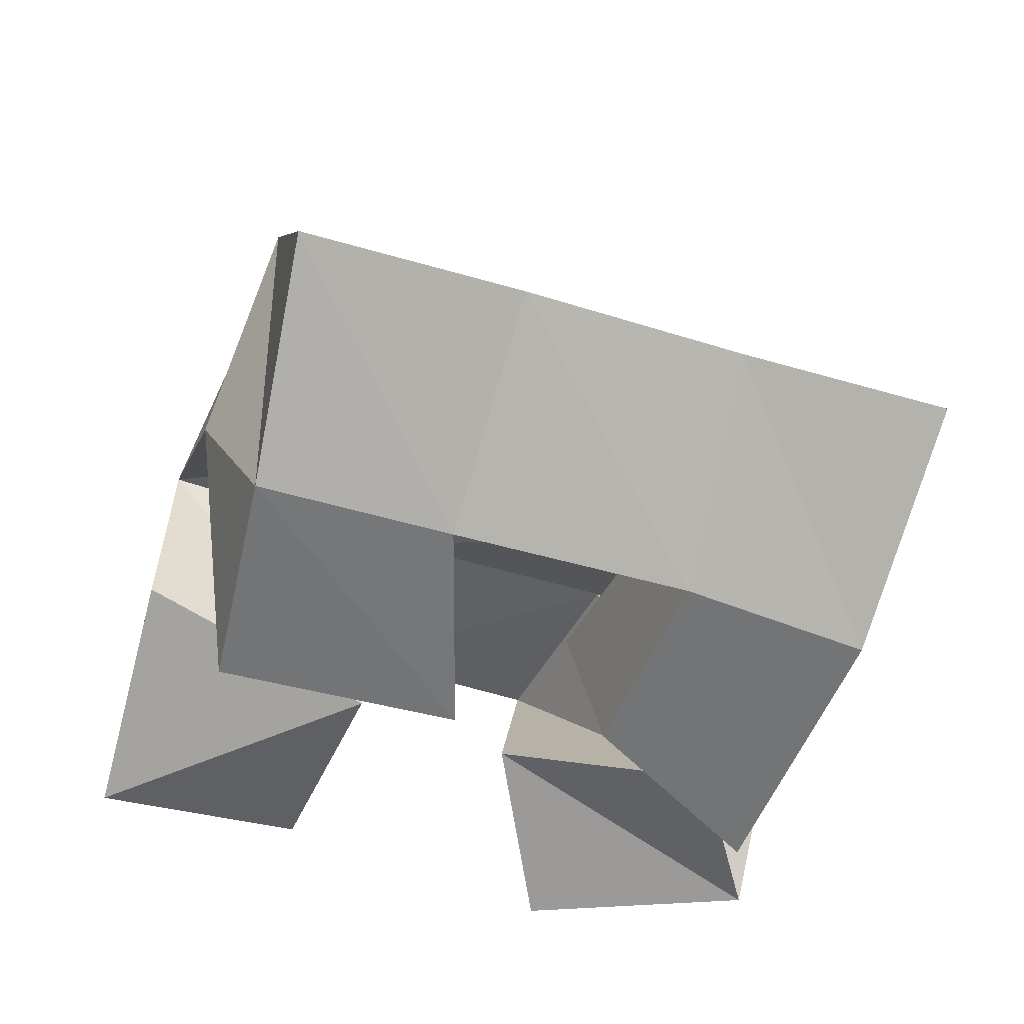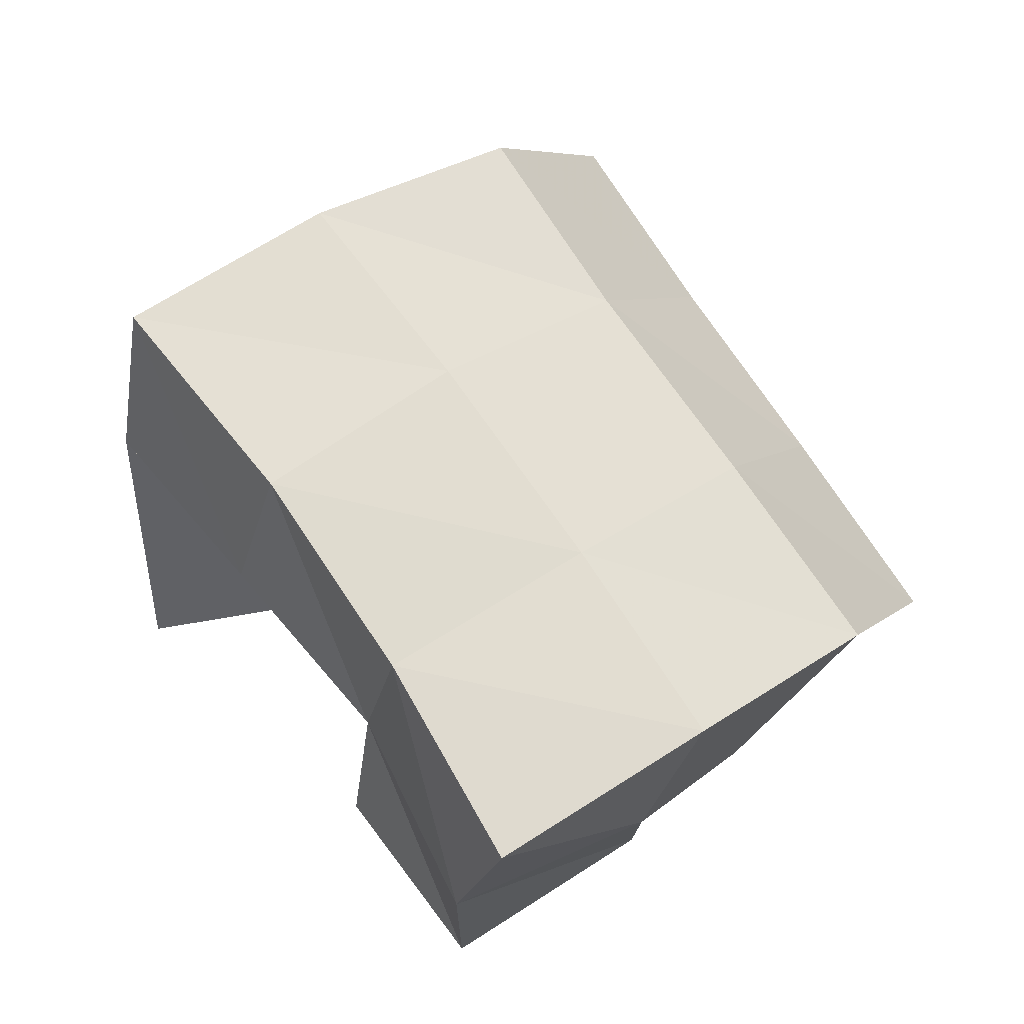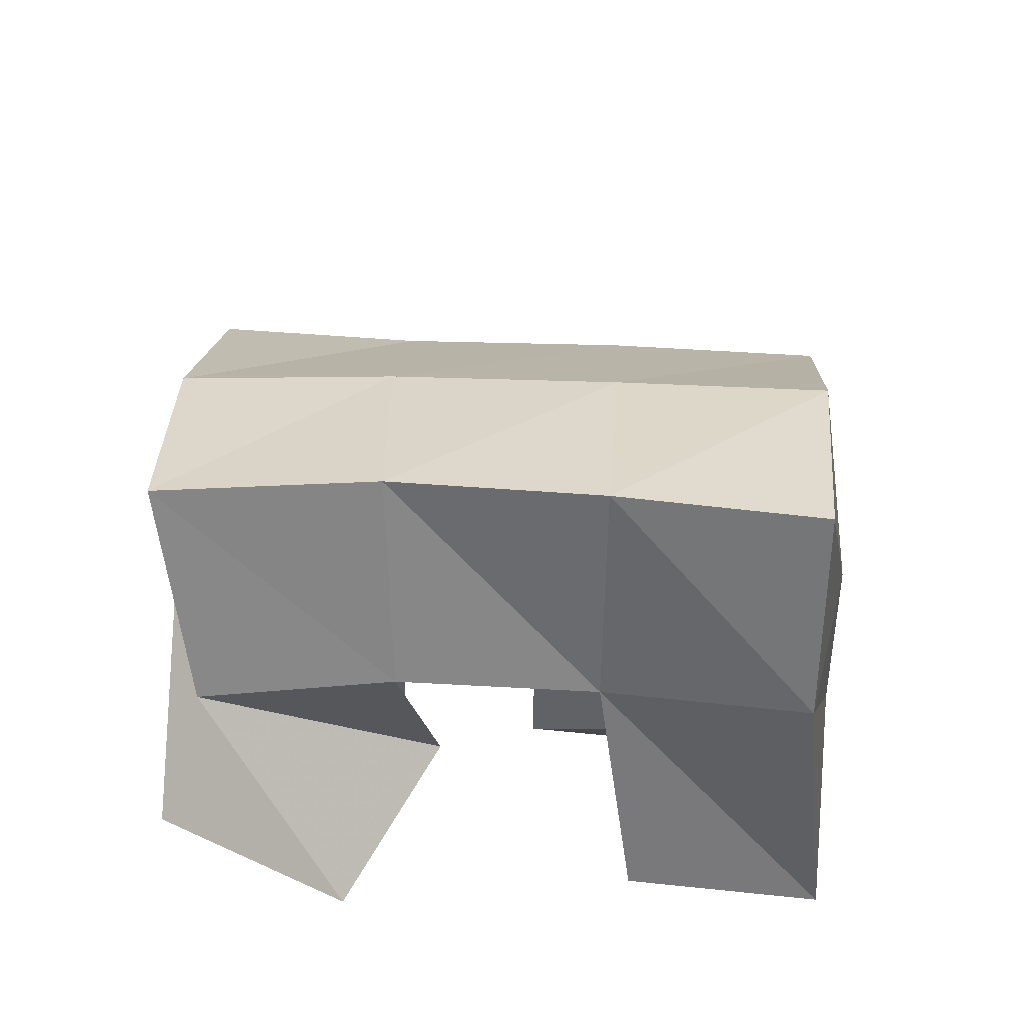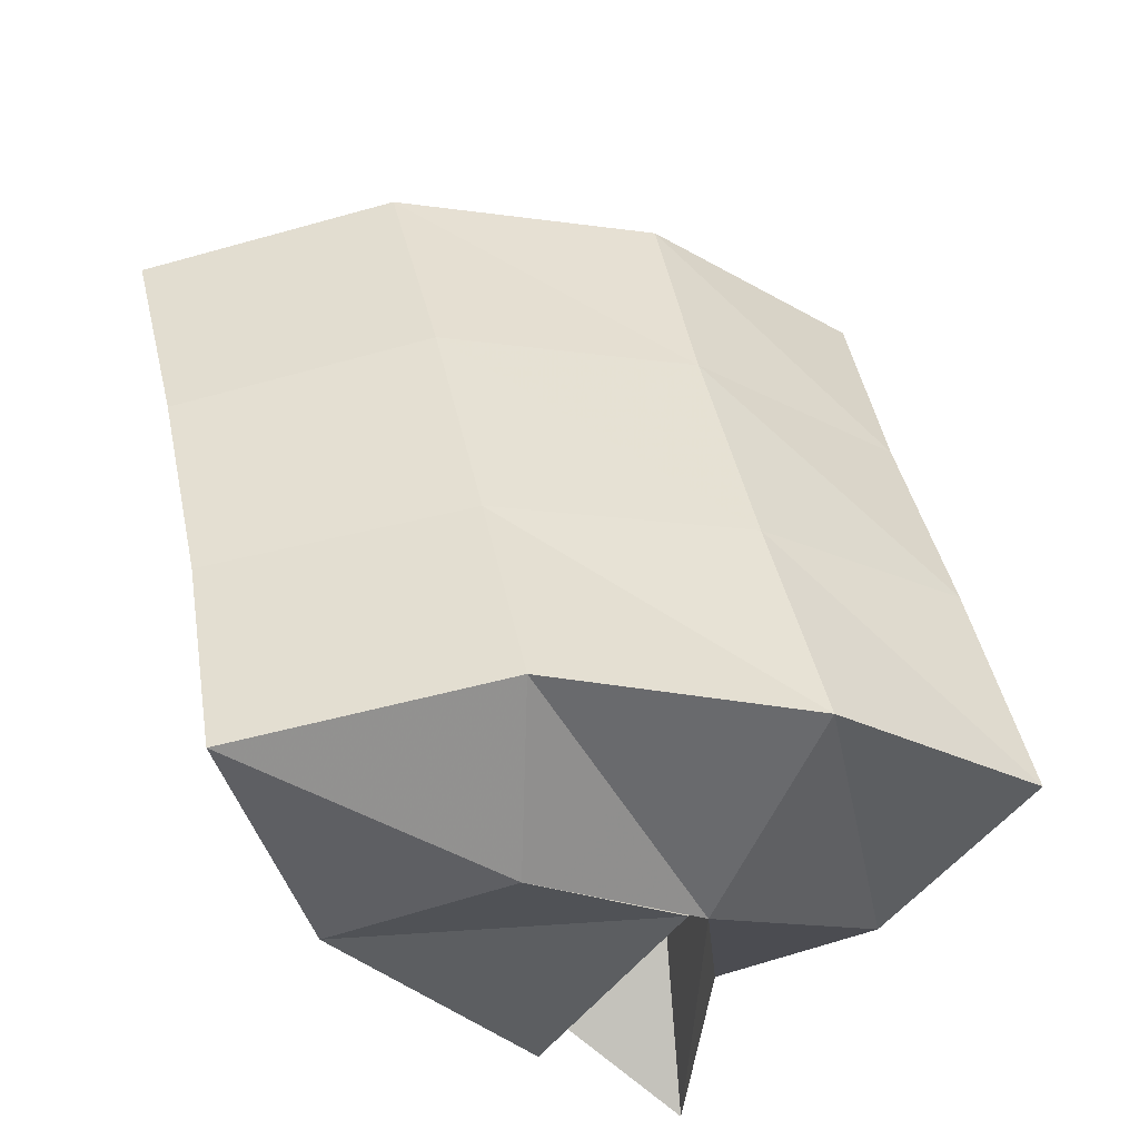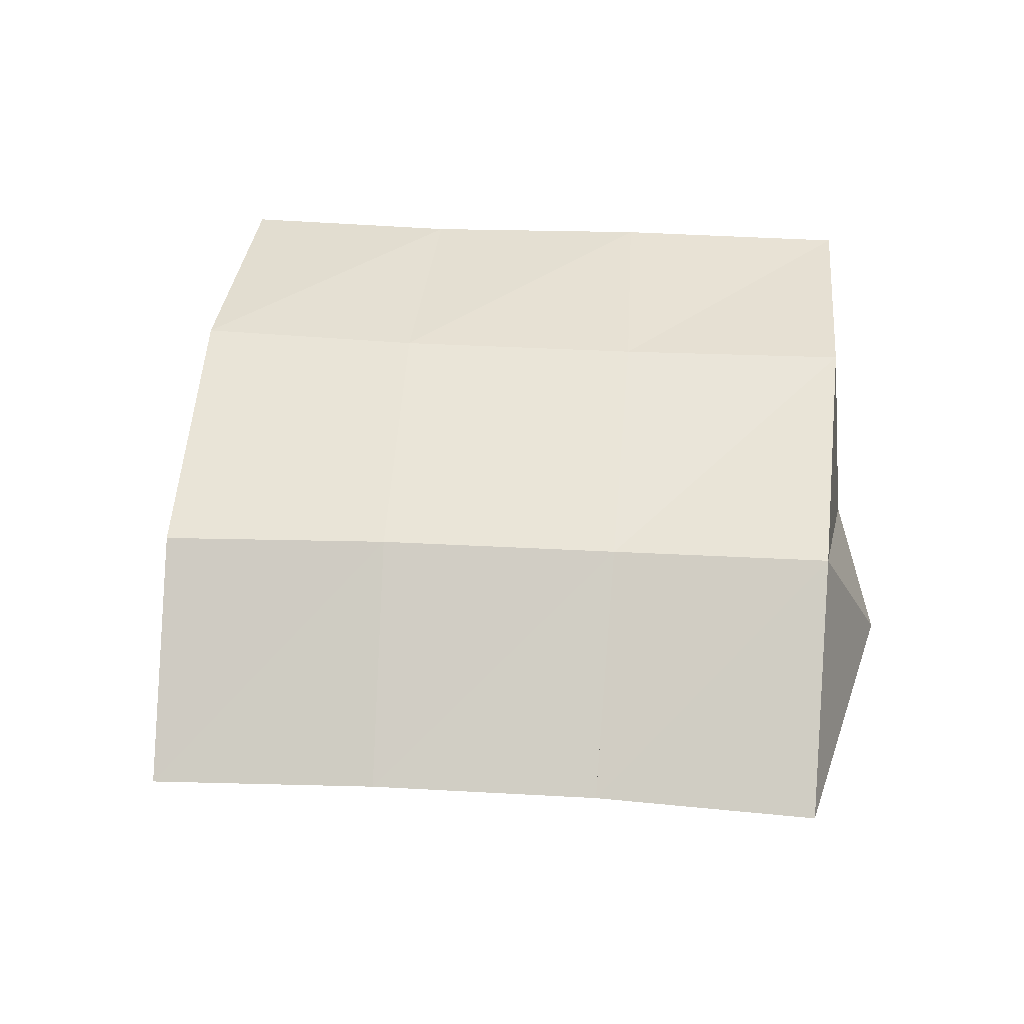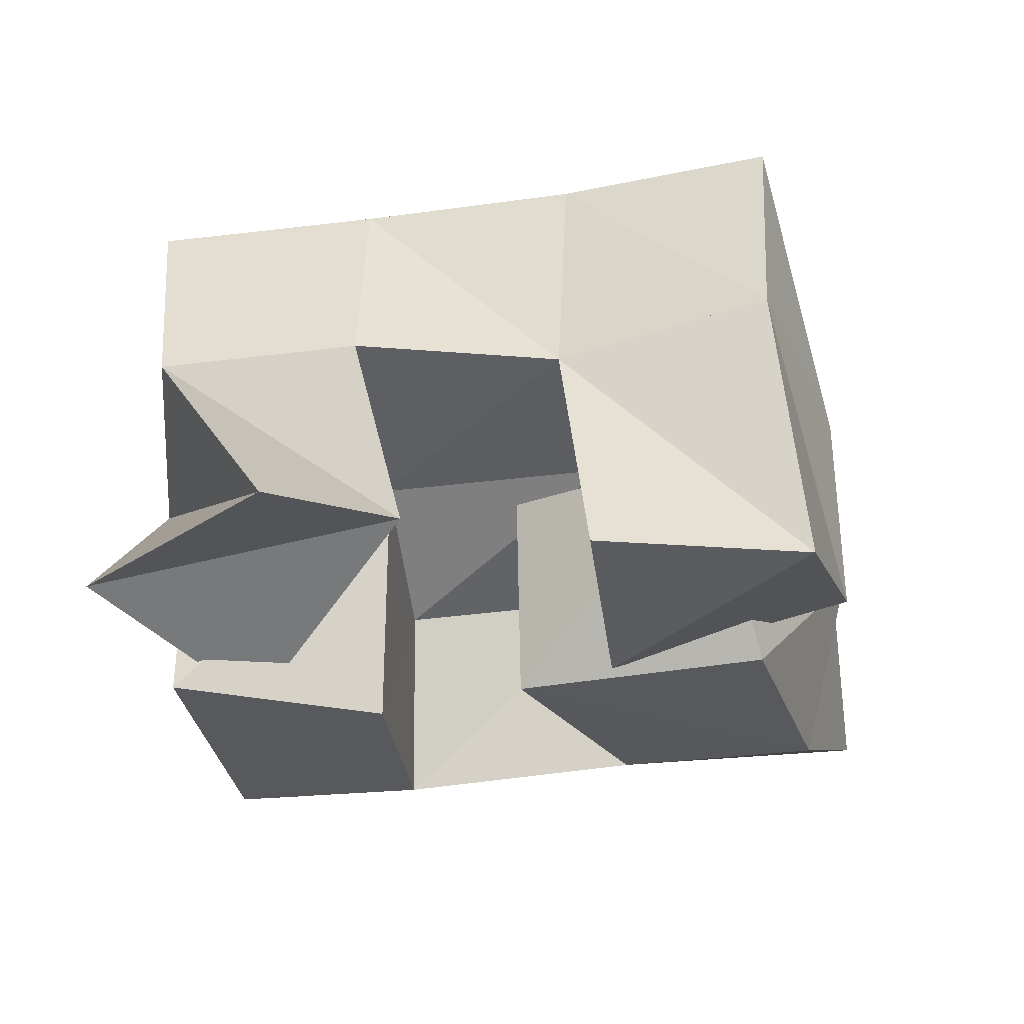
<metadata>
{"format":"obj","ext":"obj","renderer":"f3d","projection":"perspective","resolution":1024,"background":"white","views":[{"elev":-56.2,"azim":88.8,"up":"+Y"},{"elev":77.6,"azim":-17.7,"up":"+Y"},{"elev":46.9,"azim":-69.6,"up":"+Y"},{"elev":-61.6,"azim":131.2,"up":"+Z"},{"elev":22.4,"azim":113.5,"up":"+Y"},{"elev":-29.8,"azim":-60.6,"up":"+Y"}]}
</metadata>
<code>
v 0.6164 0.1182 0.1491
v 0.6264 0.1669 0.112
v 0.6256 0.1136 0.09705
v 0.6661 0.1541 0.08568
v 0.6582 0.1301 0.1573
v 0.644 0.1695 0.153
v 0.6747 0.1026 0.1094
v 0.6872 0.1586 0.1338
v 0.6879 0.1448 0.1705
v 0.7391 0.1431 0.1712
v 0.6931 0.1 0.1686
v 0.7443 0.1007 0.1694
v 0.6808 0.1392 0.2229
v 0.7476 0.1367 0.2271
v 0.706 0.1 0.2222
v 0.7565 0.1 0.2119
v 0.6521 0.1077 0.208
v 0.6625 0.1626 0.1956
v 0.6964 0.1014 0.1901
v 0.7025 0.1576 0.1852
v 0.6674 0.1006 0.2512
v 0.67 0.1671 0.2434
v 0.7175 0.1154 0.2387
v 0.7178 0.1612 0.238
v 0.6648 0.1483 0.09324
v 0.706 0.1425 0.06549
v 0.6539 0.1 0.1007
v 0.7152 0.1 0.07723
v 0.6782 0.1508 0.1415
v 0.7171 0.1391 0.1249
v 0.689 0.1 0.1343
v 0.7307 0.1 0.1173
v 0.64 0.2159 0.09905
v 0.6875 0.2014 0.0827
v 0.6587 0.2176 0.1459
v 0.7047 0.202 0.1287
v 0.6724 0.2168 0.1928
v 0.7208 0.2024 0.1788
v 0.6825 0.2168 0.2396
v 0.734 0.2034 0.2257
v 0.7364 0.1709 0.06867
v 0.7492 0.1702 0.1145
v 0.7655 0.1706 0.1641
v 0.7806 0.1693 0.212
v 0.7653 0.1226 0.06065
v 0.7777 0.1237 0.107
v 0.7923 0.1234 0.1546
v 0.8067 0.1214 0.2028
f 1 2 4
f 3 1 4
f 2 6 8
f 4 2 8
f 6 5 7
f 8 6 7
f 5 1 3
f 7 5 3
f 8 7 3
f 4 8 3
f 2 1 5
f 6 2 5
f 9 10 12
f 11 9 12
f 10 14 16
f 12 10 16
f 14 13 15
f 16 14 15
f 13 9 11
f 15 13 11
f 16 15 11
f 12 16 11
f 10 9 13
f 14 10 13
f 17 18 20
f 19 17 20
f 18 22 24
f 20 18 24
f 22 21 23
f 24 22 23
f 21 17 19
f 23 21 19
f 24 23 19
f 20 24 19
f 18 17 21
f 22 18 21
f 25 26 28
f 27 25 28
f 26 30 32
f 28 26 32
f 30 29 31
f 32 30 31
f 29 25 27
f 31 29 27
f 32 31 27
f 28 32 27
f 26 25 29
f 30 26 29
f 2 33 34
f 4 2 34
f 33 35 36
f 34 33 36
f 35 6 8
f 36 35 8
f 6 2 4
f 8 6 4
f 36 8 4
f 34 36 4
f 33 2 6
f 35 33 6
f 6 35 36
f 8 6 36
f 35 37 38
f 36 35 38
f 37 18 20
f 38 37 20
f 18 6 8
f 20 18 8
f 38 20 8
f 36 38 8
f 35 6 18
f 37 35 18
f 18 37 38
f 20 18 38
f 37 39 40
f 38 37 40
f 39 22 24
f 40 39 24
f 22 18 20
f 24 22 20
f 40 24 20
f 38 40 20
f 37 18 22
f 39 37 22
f 4 34 41
f 26 4 41
f 34 36 42
f 41 34 42
f 36 8 30
f 42 36 30
f 8 4 26
f 30 8 26
f 42 30 26
f 41 42 26
f 34 4 8
f 36 34 8
f 8 36 42
f 30 8 42
f 36 38 43
f 42 36 43
f 38 20 10
f 43 38 10
f 20 8 30
f 10 20 30
f 43 10 30
f 42 43 30
f 36 8 20
f 38 36 20
f 20 38 43
f 10 20 43
f 38 40 44
f 43 38 44
f 40 24 14
f 44 40 14
f 24 20 10
f 14 24 10
f 44 14 10
f 43 44 10
f 38 20 24
f 40 38 24
f 26 41 45
f 28 26 45
f 41 42 46
f 45 41 46
f 42 30 32
f 46 42 32
f 30 26 28
f 32 30 28
f 46 32 28
f 45 46 28
f 41 26 30
f 42 41 30
f 30 42 46
f 32 30 46
f 42 43 47
f 46 42 47
f 43 10 12
f 47 43 12
f 10 30 32
f 12 10 32
f 47 12 32
f 46 47 32
f 42 30 10
f 43 42 10
f 10 43 47
f 12 10 47
f 43 44 48
f 47 43 48
f 44 14 16
f 48 44 16
f 14 10 12
f 16 14 12
f 48 16 12
f 47 48 12
f 43 10 14
f 44 43 14

</code>
